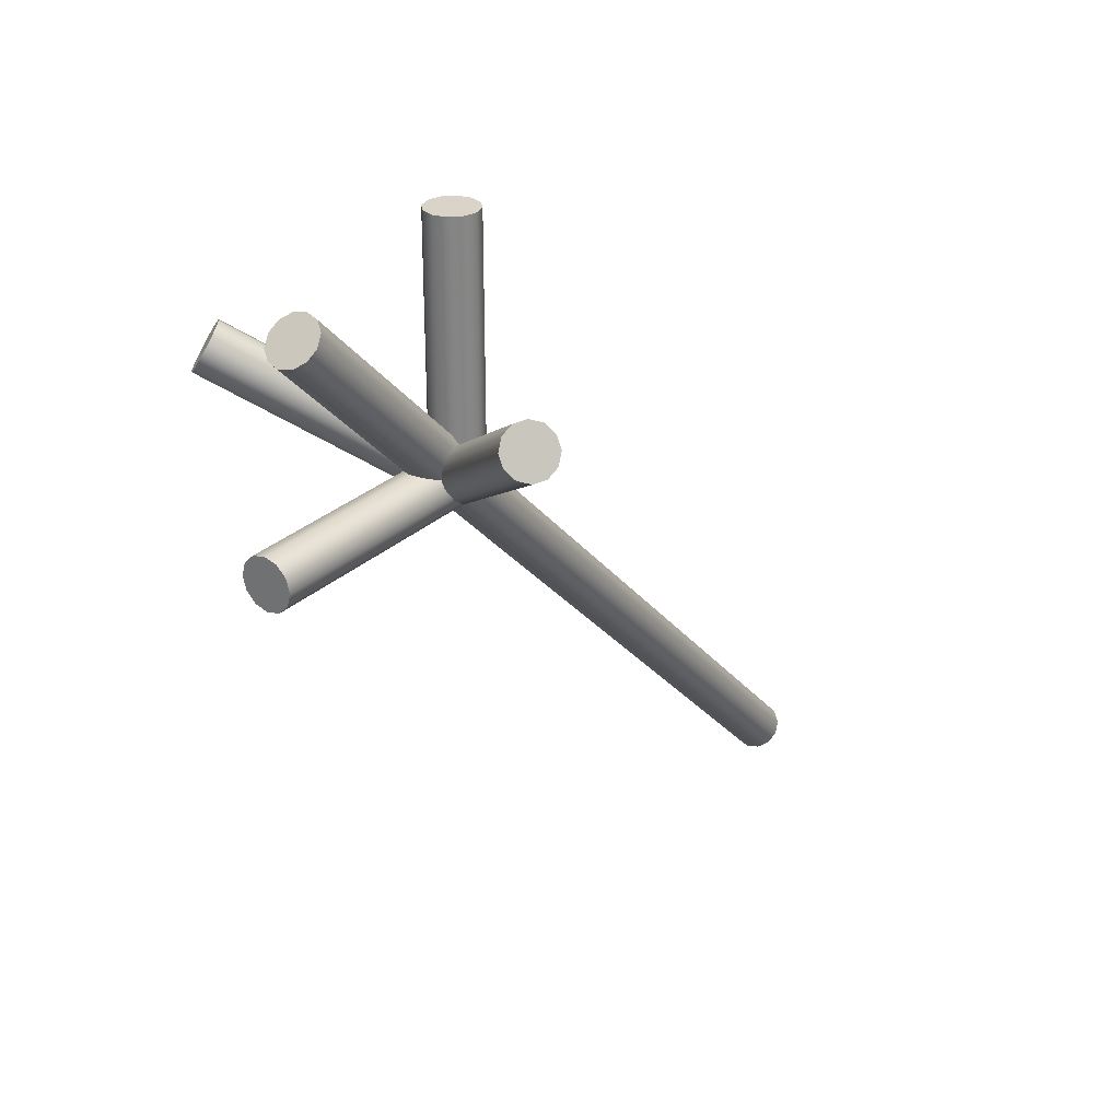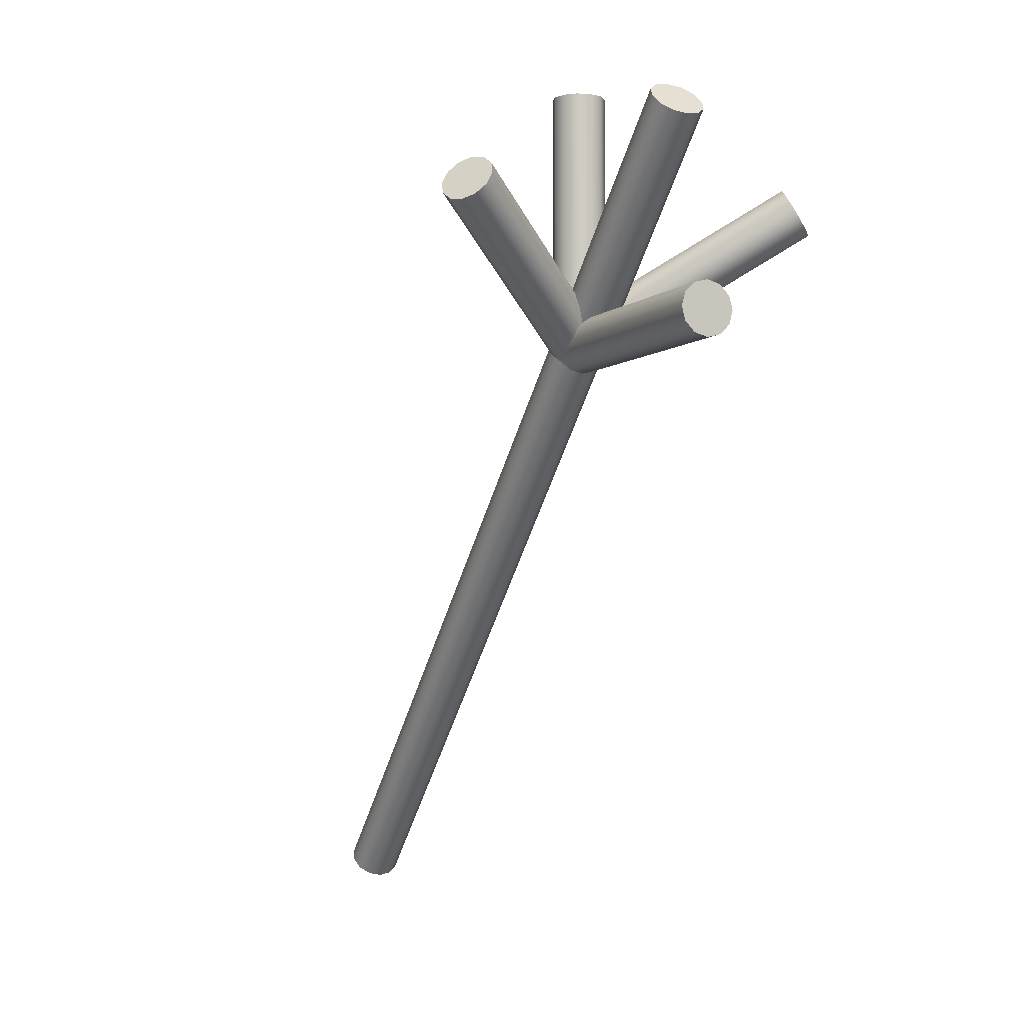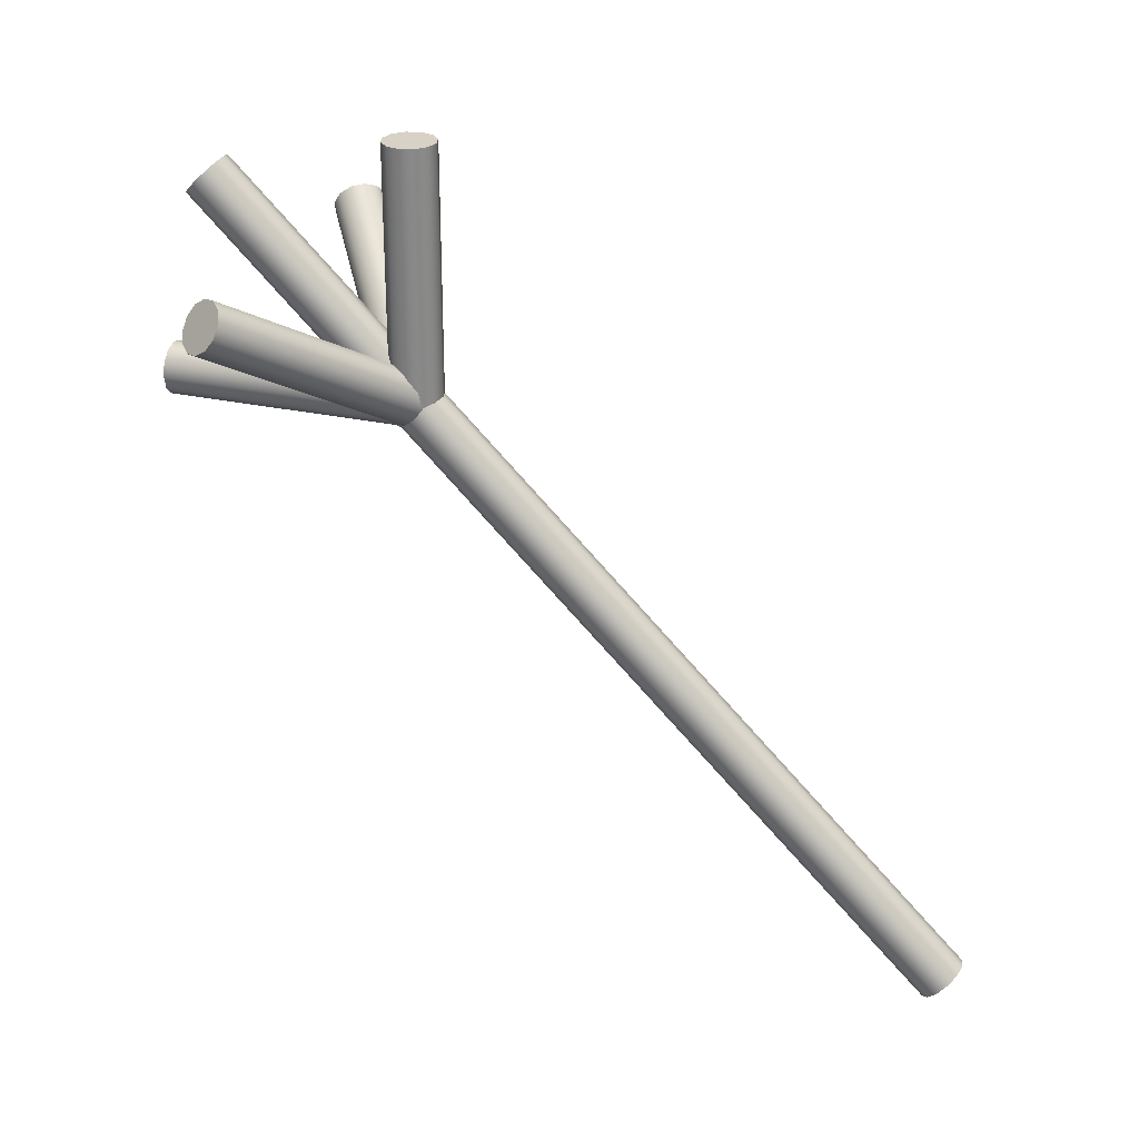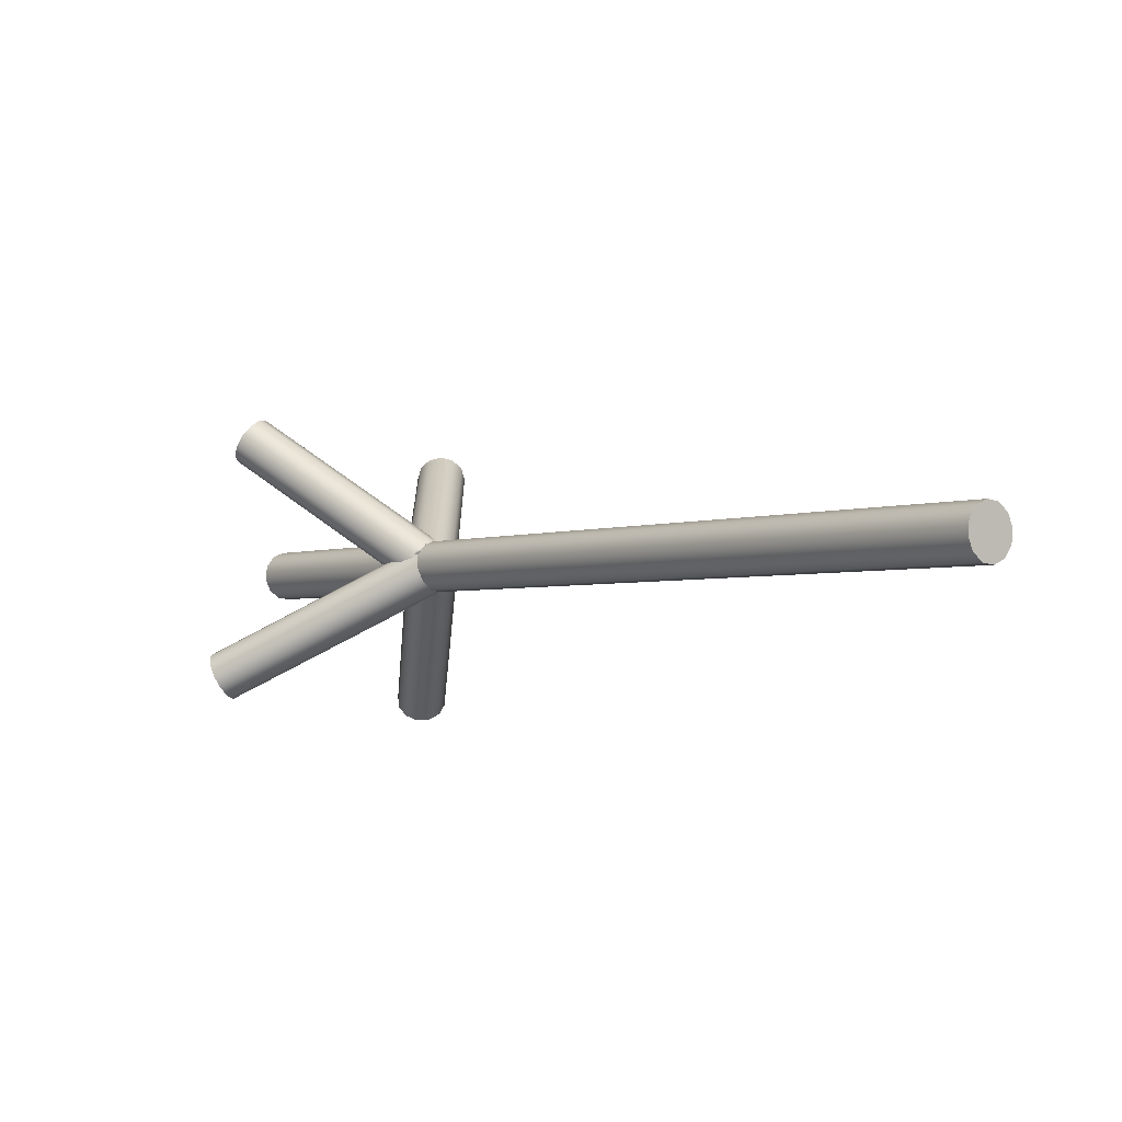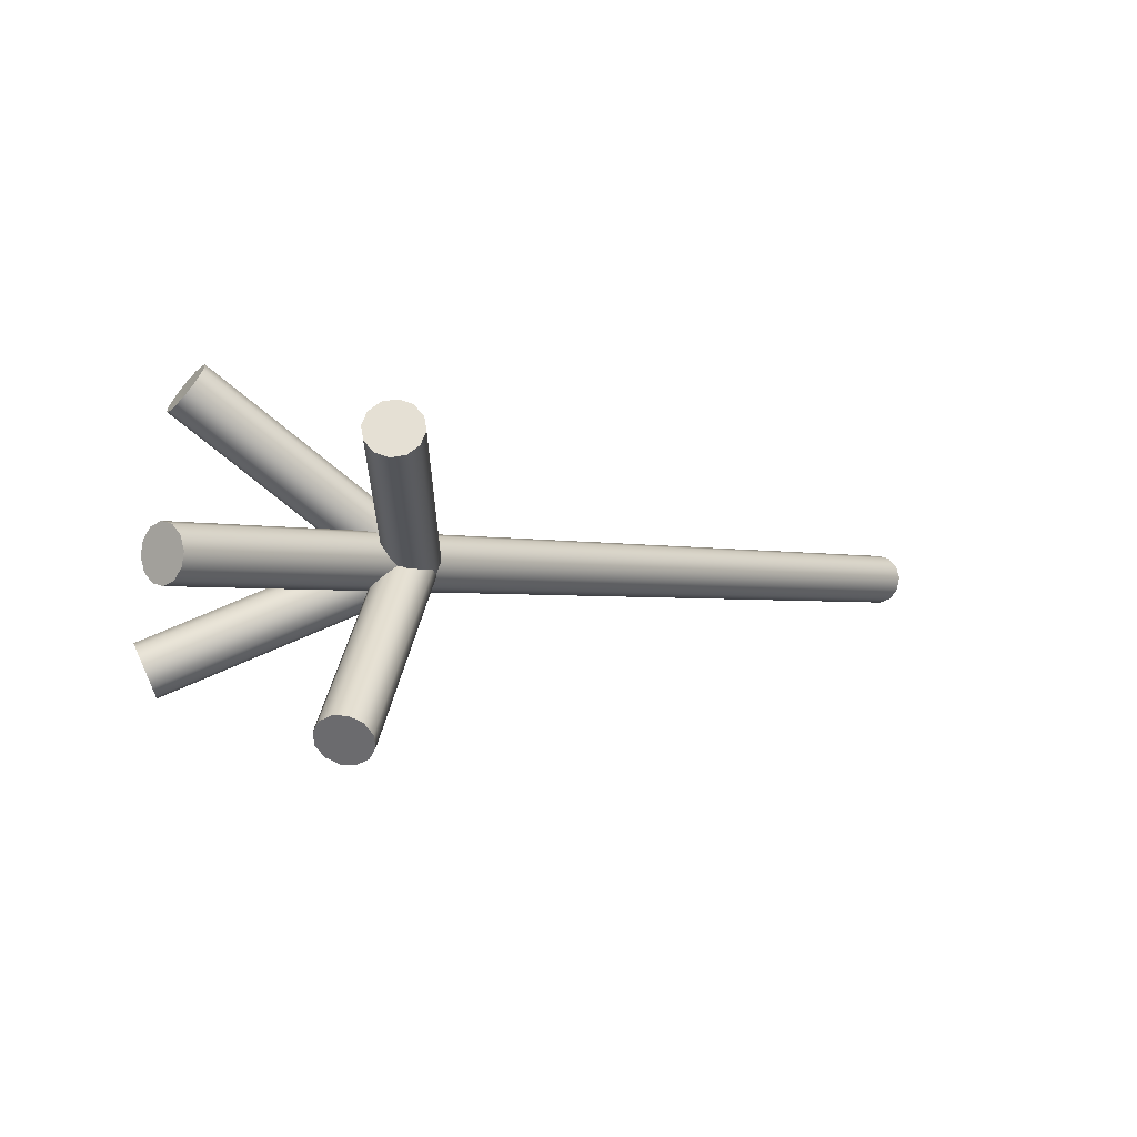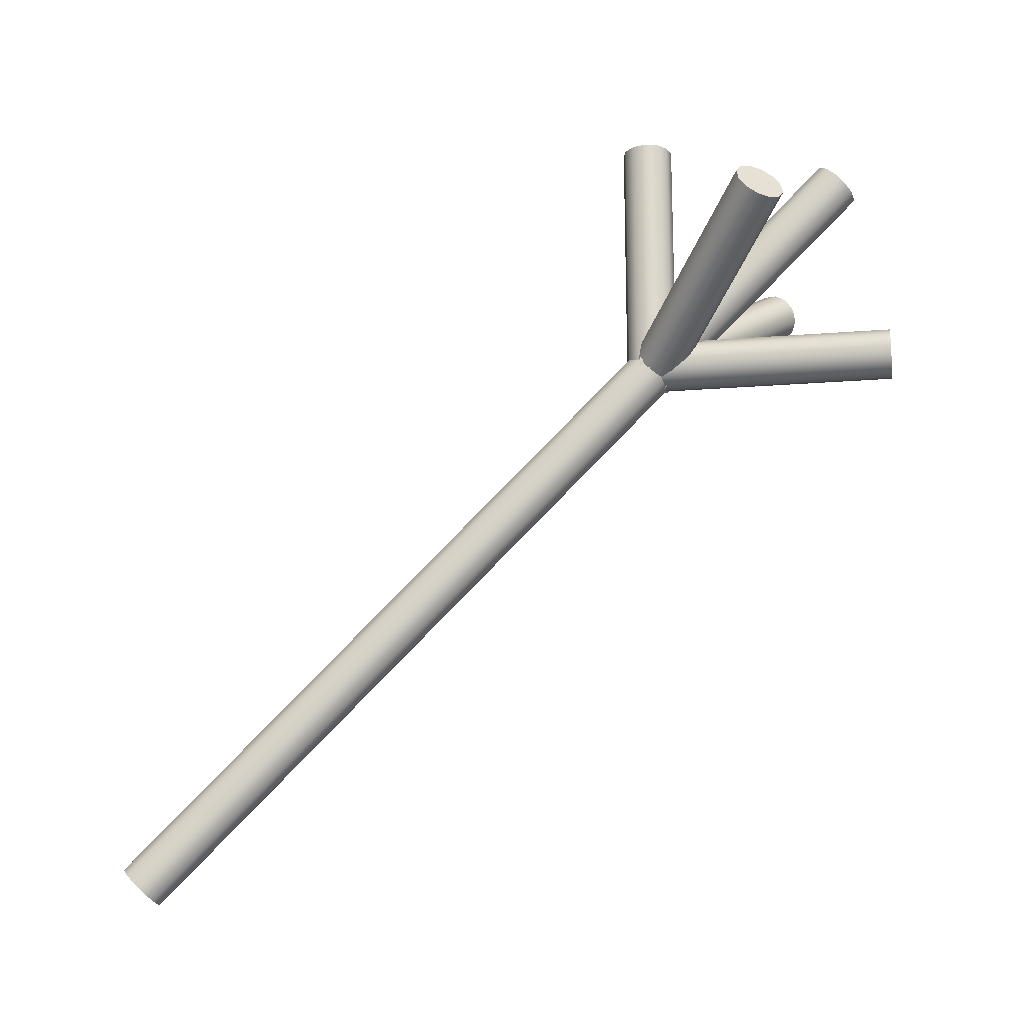
<metadata>
{"format":"obj","ext":"obj","renderer":"f3d","projection":"perspective","resolution":1024,"background":"white","views":[{"elev":28.6,"azim":-143.6,"up":"+Z"},{"elev":-4.9,"azim":-25.3,"up":"+Y"},{"elev":27.4,"azim":-71.2,"up":"+Z"},{"elev":-66.7,"azim":119.3,"up":"+Y"},{"elev":65.6,"azim":-114.7,"up":"+Z"},{"elev":-18.1,"azim":99.0,"up":"+Z"}]}
</metadata>
<code>
o Coat Hanger
g Coat Hanger
v -0.05 -0.25 0
v -0.05 0.25 0
v -0.0433 -0.25 0.025
v -0.0433 0.25 0.025
v -0.025 -0.25 0.0433
v -0.025 0.25 0.0433
v 2.186e-09 -0.25 0.05
v 2.186e-09 0.25 0.05
v 0.025 -0.25 0.0433
v 0.025 0.25 0.0433
v 0.0433 -0.25 0.025
v 0.0433 0.25 0.025
v 0.05 -0.25 -4.371e-09
v 0.05 0.25 -4.371e-09
v 0.0433 -0.25 -0.025
v 0.0433 0.25 -0.025
v 0.025 -0.25 -0.0433
v 0.025 0.25 -0.0433
v -5.962e-10 -0.25 -0.05
v -5.962e-10 0.25 -0.05
v -0.025 -0.25 -0.0433
v -0.025 0.25 -0.0433
v -0.0433 -0.25 -0.025
v -0.0433 0.25 -0.025
v 0 -0.25 0
v 0 0.25 0
v 0.05 -0.2312 -0.01878
v 0.05 -0.2312 0.4812
v 0.0433 -0.2062 -0.01878
v 0.0433 -0.2062 0.4812
v 0.025 -0.1879 -0.01878
v 0.025 -0.1879 0.4812
v -6.476e-07 -0.1812 -0.01878
v -2.505e-06 -0.1812 0.4812
v -0.025 -0.1879 -0.01878
v -0.025 -0.1879 0.4812
v -0.0433 -0.2062 -0.01878
v -0.0433 -0.2062 0.4812
v -0.05 -0.2312 -0.01878
v -0.05 -0.2312 0.4812
v -0.0433 -0.2562 -0.01878
v -0.0433 -0.2562 0.4812
v -0.025 -0.2745 -0.01878
v -0.025 -0.2745 0.4812
v -1.043e-06 -0.2812 -0.01878
v -2.901e-06 -0.2812 0.4812
v 0.025 -0.2745 -0.01878
v 0.025 -0.2745 0.4812
v 0.0433 -0.2562 -0.01878
v 0.0433 -0.2562 0.4812
v -8.455e-07 -0.2312 -0.01878
v -2.703e-06 -0.2312 0.4812
v -0.01888 -0.2014 -0.04863
v 0.3347 0.04863 0.2014
v -0.03656 -0.1936 -0.03139
v 0.317 0.0564 0.2186
v -0.0495 -0.1974 -0.009303
v 0.3041 0.05261 0.2407
v -0.05423 -0.2117 0.01172
v 0.2993 0.03828 0.2617
v -0.0495 -0.2328 0.02605
v 0.3041 0.01725 0.2761
v -0.03655 -0.2548 0.02984
v 0.317 -0.004841 0.2798
v -0.01888 -0.2721 0.02208
v 0.3347 -0.02208 0.2721
v -0.0012 -0.2798 0.004843
v 0.3524 -0.02984 0.2548
v 0.01174 -0.2761 -0.01725
v 0.3653 -0.02605 0.2328
v 0.01648 -0.2617 -0.03828
v 0.37 -0.01172 0.2117
v 0.01174 -0.2407 -0.0526
v 0.3653 0.009304 0.1974
v -0.0012 -0.2186 -0.05639
v 0.3524 0.0314 0.1936
v -0.01888 -0.2367 -0.01328
v 0.3347 0.01328 0.2367
v 0.05 -1.256 -1.032
v 0.05 0.1584 0.3818
v 0.0433 -1.238 -1.05
v 0.0433 0.1761 0.3642
v 0.025 -1.225 -1.063
v 0.025 0.189 0.3512
v -8.64e-07 -1.22 -1.068
v -5.204e-07 0.1937 0.3465
v -0.025 -1.225 -1.063
v -0.025 0.189 0.3512
v -0.0433 -1.238 -1.05
v -0.0433 0.1761 0.3642
v -0.05 -1.256 -1.032
v -0.05 0.1584 0.3818
v -0.0433 -1.274 -1.015
v -0.0433 0.1407 0.3995
v -0.025 -1.286 -1.002
v -0.025 0.1278 0.4125
v -1.407e-06 -1.291 -0.997
v -1.063e-06 0.123 0.4172
v 0.025 -1.286 -1.002
v 0.025 0.1278 0.4125
v 0.0433 -1.274 -1.015
v 0.0433 0.1407 0.3995
v -1.135e-06 -1.256 -1.032
v -7.917e-07 0.1584 0.3818
v 0.01328 -0.2721 0.02208
v -0.3403 -0.02208 0.2721
v 0.03095 -0.2548 0.02984
v -0.3226 -0.00484 0.2798
v 0.04389 -0.2327 0.02605
v -0.3097 0.01725 0.2761
v 0.04863 -0.2117 0.01172
v -0.3049 0.03828 0.2617
v 0.04389 -0.1974 -0.009304
v -0.3097 0.05261 0.2407
v 0.03095 -0.1936 -0.0314
v -0.3226 0.0564 0.2186
v 0.01328 -0.2014 -0.04863
v -0.3403 0.04863 0.2014
v -0.004402 -0.2186 -0.0564
v -0.358 0.0314 0.1936
v -0.01734 -0.2407 -0.05261
v -0.3709 0.009306 0.1974
v -0.02208 -0.2617 -0.03828
v -0.3756 -0.01172 0.2117
v -0.01734 -0.2761 -0.01725
v -0.3709 -0.02605 0.2327
v -0.004402 -0.2798 0.004842
v -0.358 -0.02984 0.2548
v 0.01328 -0.2367 -0.01328
v -0.3403 0.01328 0.2367
f 1 25 3
f 3 25 5
f 5 25 7
f 7 25 9
f 9 25 11
f 11 25 13
f 13 25 15
f 15 25 17
f 17 25 19
f 19 25 21
f 21 25 23
f 23 25 1
f 4 26 2
f 6 26 4
f 8 26 6
f 10 26 8
f 12 26 10
f 14 26 12
f 16 26 14
f 18 26 16
f 20 26 18
f 22 26 20
f 24 26 22
f 2 26 24
f 27 51 29
f 29 51 31
f 31 51 33
f 33 51 35
f 35 51 37
f 37 51 39
f 39 51 41
f 41 51 43
f 43 51 45
f 45 51 47
f 47 51 49
f 49 51 27
f 30 52 28
f 32 52 30
f 34 52 32
f 36 52 34
f 38 52 36
f 40 52 38
f 42 52 40
f 44 52 42
f 46 52 44
f 48 52 46
f 50 52 48
f 28 52 50
f 53 77 55
f 55 77 57
f 57 77 59
f 59 77 61
f 61 77 63
f 63 77 65
f 65 77 67
f 67 77 69
f 69 77 71
f 71 77 73
f 73 77 75
f 75 77 53
f 56 78 54
f 58 78 56
f 60 78 58
f 62 78 60
f 64 78 62
f 66 78 64
f 68 78 66
f 70 78 68
f 72 78 70
f 74 78 72
f 76 78 74
f 54 78 76
f 79 103 81
f 81 103 83
f 83 103 85
f 85 103 87
f 87 103 89
f 89 103 91
f 91 103 93
f 93 103 95
f 95 103 97
f 97 103 99
f 99 103 101
f 101 103 79
f 82 104 80
f 84 104 82
f 86 104 84
f 88 104 86
f 90 104 88
f 92 104 90
f 94 104 92
f 96 104 94
f 98 104 96
f 100 104 98
f 102 104 100
f 80 104 102
f 105 129 107
f 107 129 109
f 109 129 111
f 111 129 113
f 113 129 115
f 115 129 117
f 117 129 119
f 119 129 121
f 121 129 123
f 123 129 125
f 125 129 127
f 127 129 105
f 108 130 106
f 110 130 108
f 112 130 110
f 114 130 112
f 116 130 114
f 118 130 116
f 120 130 118
f 122 130 120
f 124 130 122
f 126 130 124
f 128 130 126
f 106 130 128
f 4 2 1
f 1 3 4
f 6 4 3
f 3 5 6
f 8 6 5
f 5 7 8
f 10 8 7
f 7 9 10
f 12 10 9
f 9 11 12
f 14 12 11
f 11 13 14
f 16 14 13
f 13 15 16
f 18 16 15
f 15 17 18
f 20 18 17
f 17 19 20
f 22 20 19
f 19 21 22
f 24 22 21
f 21 23 24
f 2 24 23
f 23 1 2
f 30 28 27
f 27 29 30
f 32 30 29
f 29 31 32
f 34 32 31
f 31 33 34
f 36 34 33
f 33 35 36
f 38 36 35
f 35 37 38
f 40 38 37
f 37 39 40
f 42 40 39
f 39 41 42
f 44 42 41
f 41 43 44
f 46 44 43
f 43 45 46
f 48 46 45
f 45 47 48
f 50 48 47
f 47 49 50
f 28 50 49
f 49 27 28
f 56 54 53
f 53 55 56
f 58 56 55
f 55 57 58
f 60 58 57
f 57 59 60
f 62 60 59
f 59 61 62
f 64 62 61
f 61 63 64
f 66 64 63
f 63 65 66
f 68 66 65
f 65 67 68
f 70 68 67
f 67 69 70
f 72 70 69
f 69 71 72
f 74 72 71
f 71 73 74
f 76 74 73
f 73 75 76
f 54 76 75
f 75 53 54
f 82 80 79
f 79 81 82
f 84 82 81
f 81 83 84
f 86 84 83
f 83 85 86
f 88 86 85
f 85 87 88
f 90 88 87
f 87 89 90
f 92 90 89
f 89 91 92
f 94 92 91
f 91 93 94
f 96 94 93
f 93 95 96
f 98 96 95
f 95 97 98
f 100 98 97
f 97 99 100
f 102 100 99
f 99 101 102
f 80 102 101
f 101 79 80
f 108 106 105
f 105 107 108
f 110 108 107
f 107 109 110
f 112 110 109
f 109 111 112
f 114 112 111
f 111 113 114
f 116 114 113
f 113 115 116
f 118 116 115
f 115 117 118
f 120 118 117
f 117 119 120
f 122 120 119
f 119 121 122
f 124 122 121
f 121 123 124
f 126 124 123
f 123 125 126
f 128 126 125
f 125 127 128
f 106 128 127
f 127 105 106

</code>
